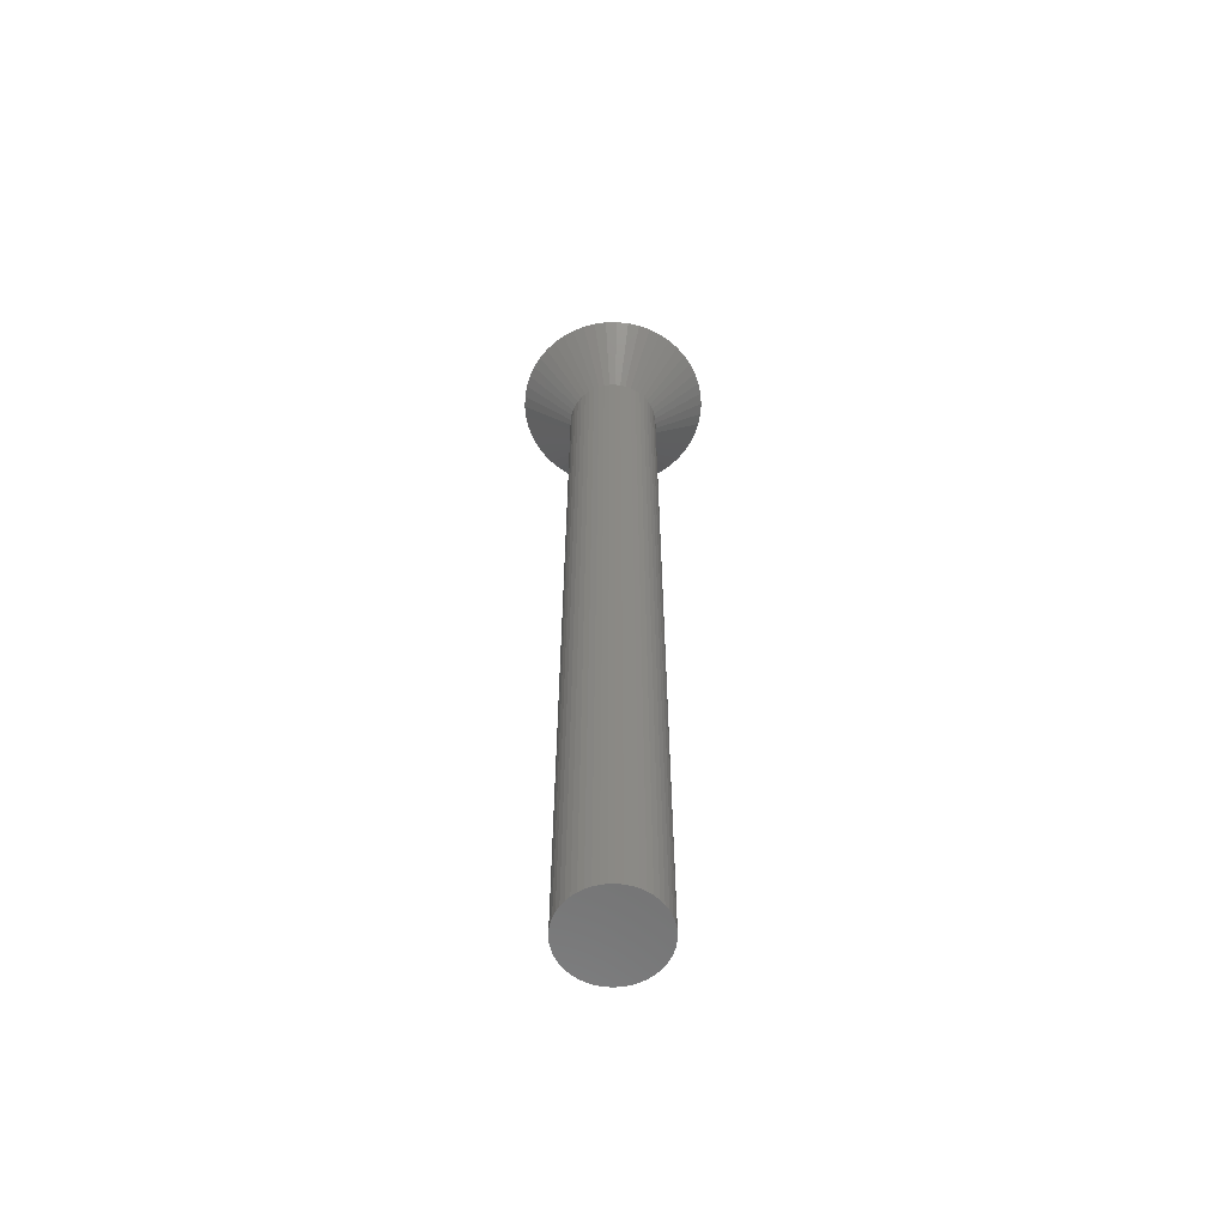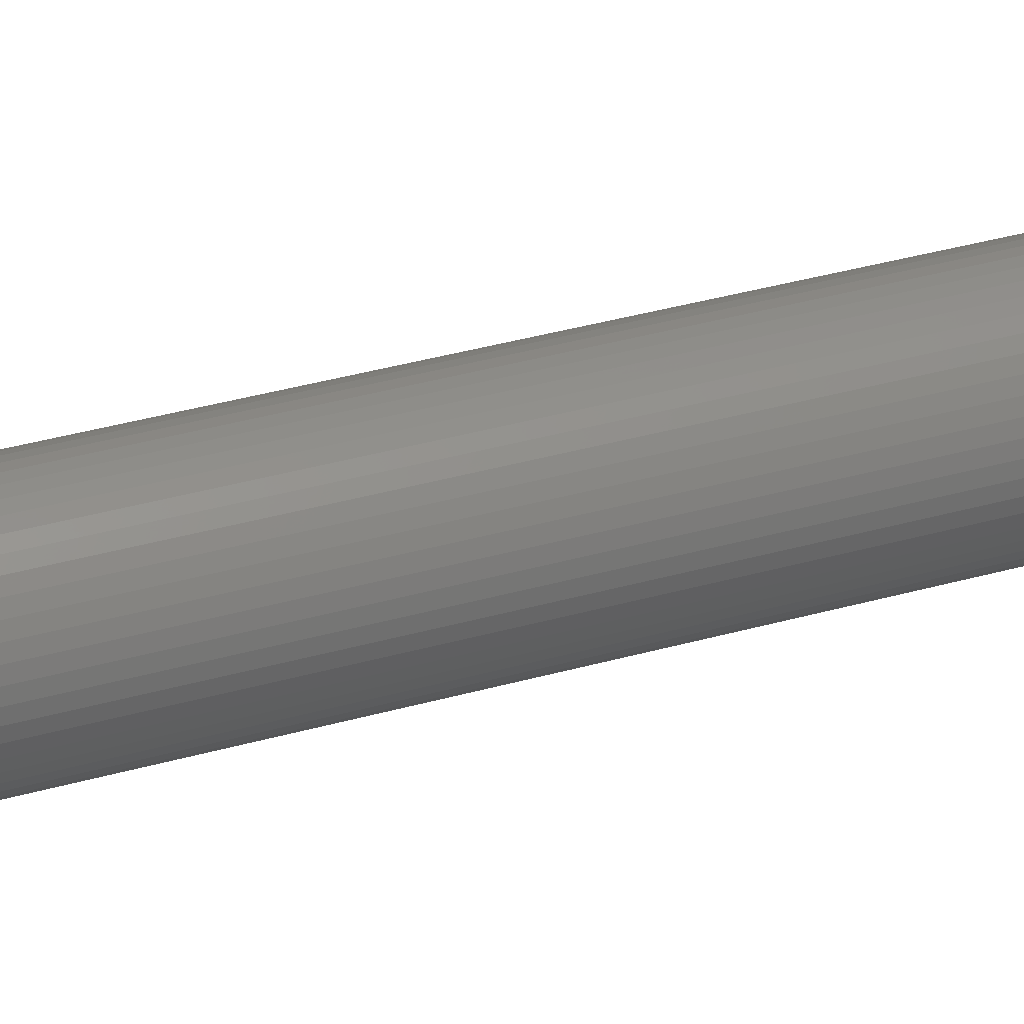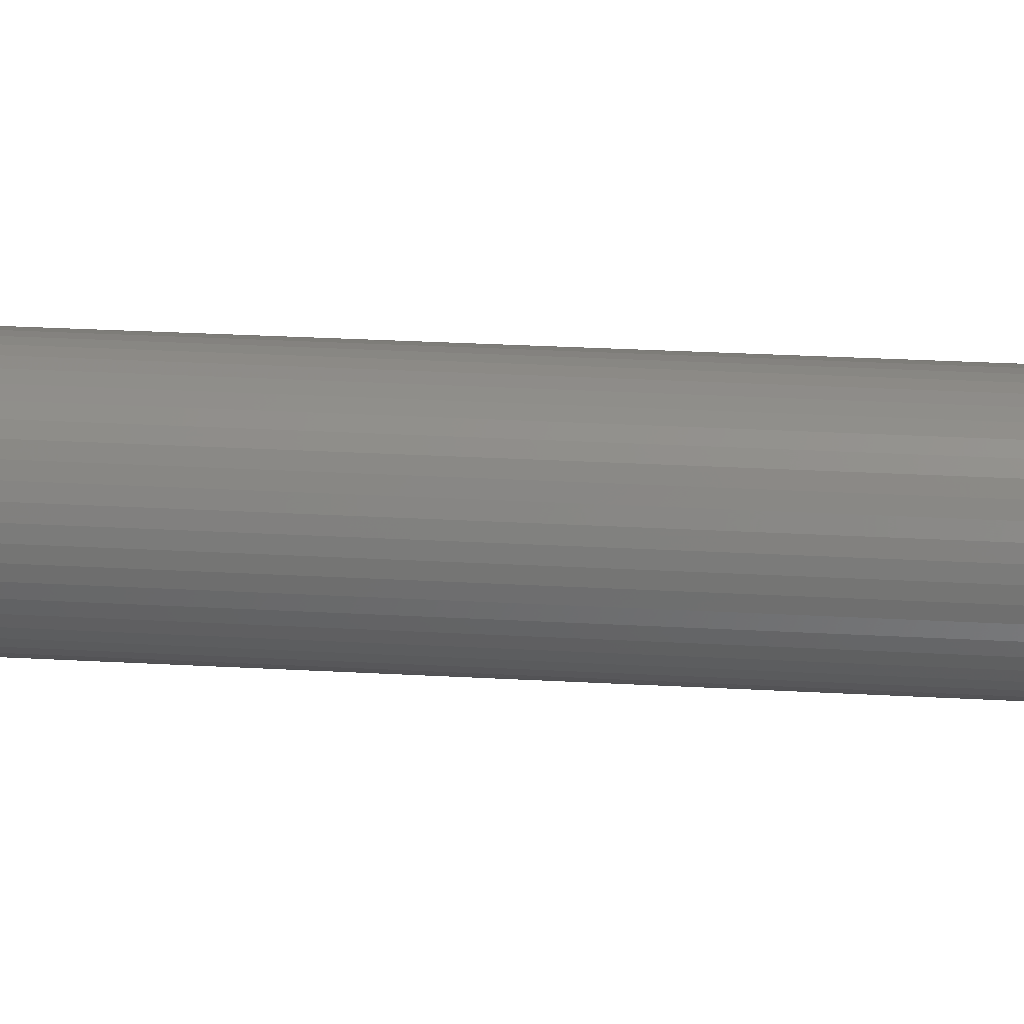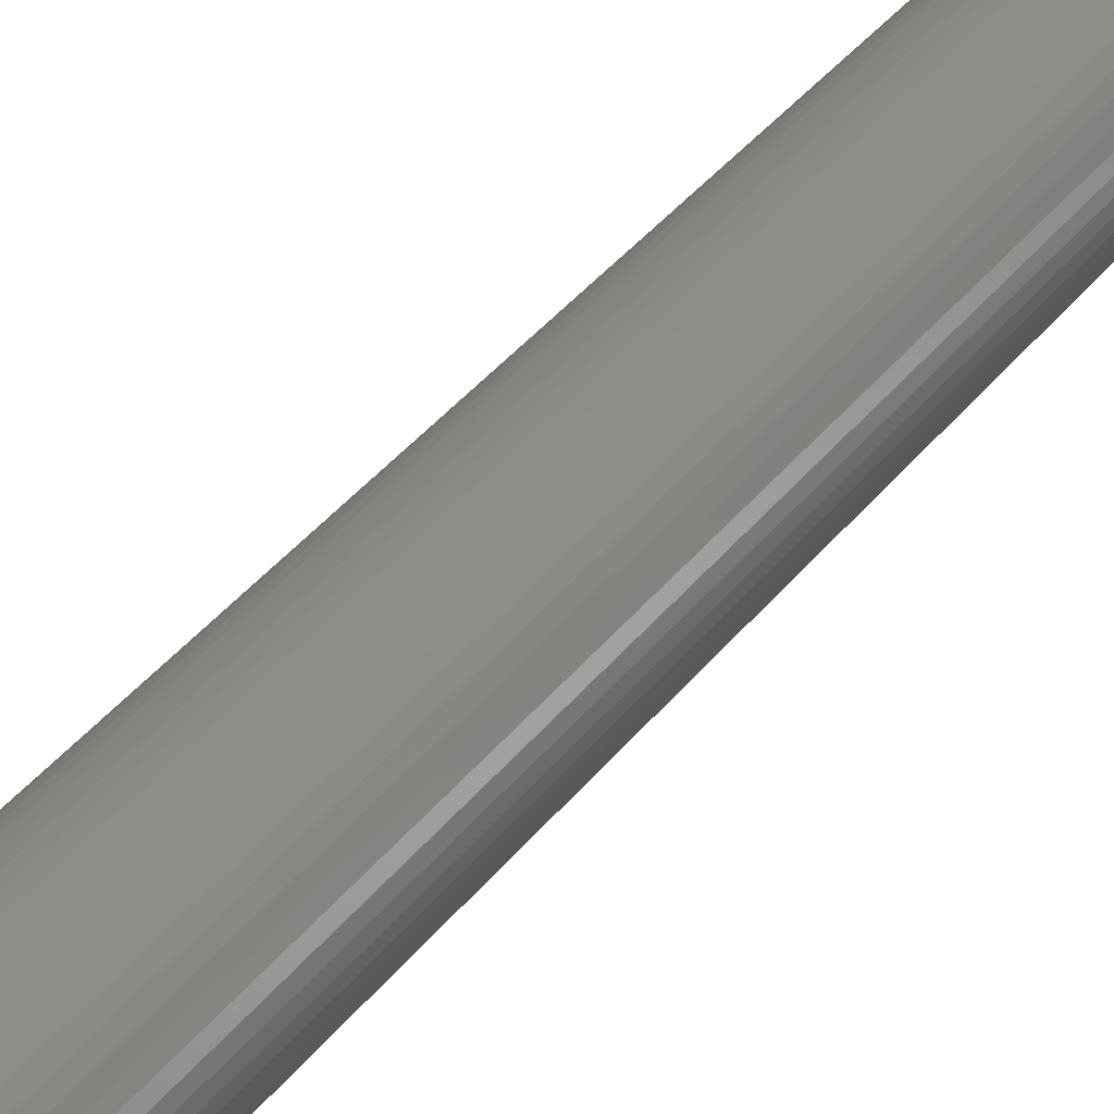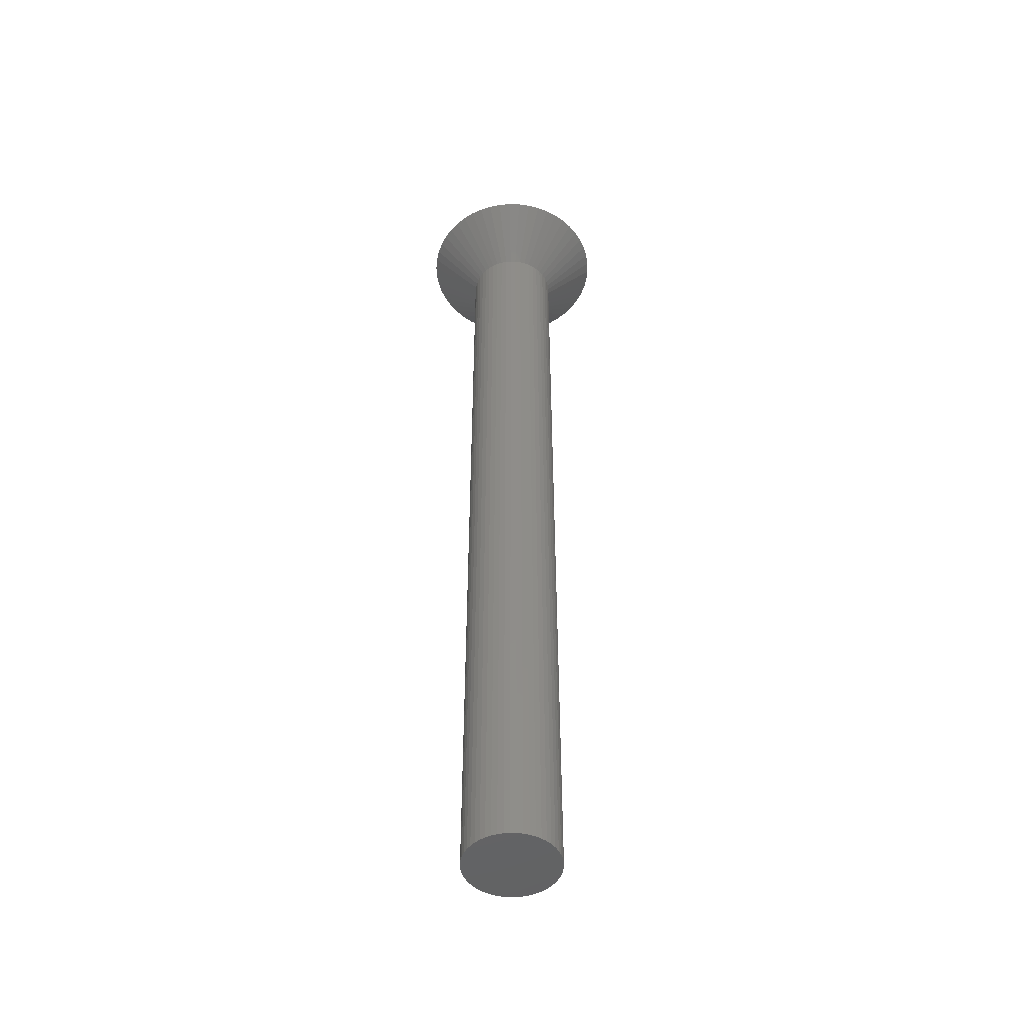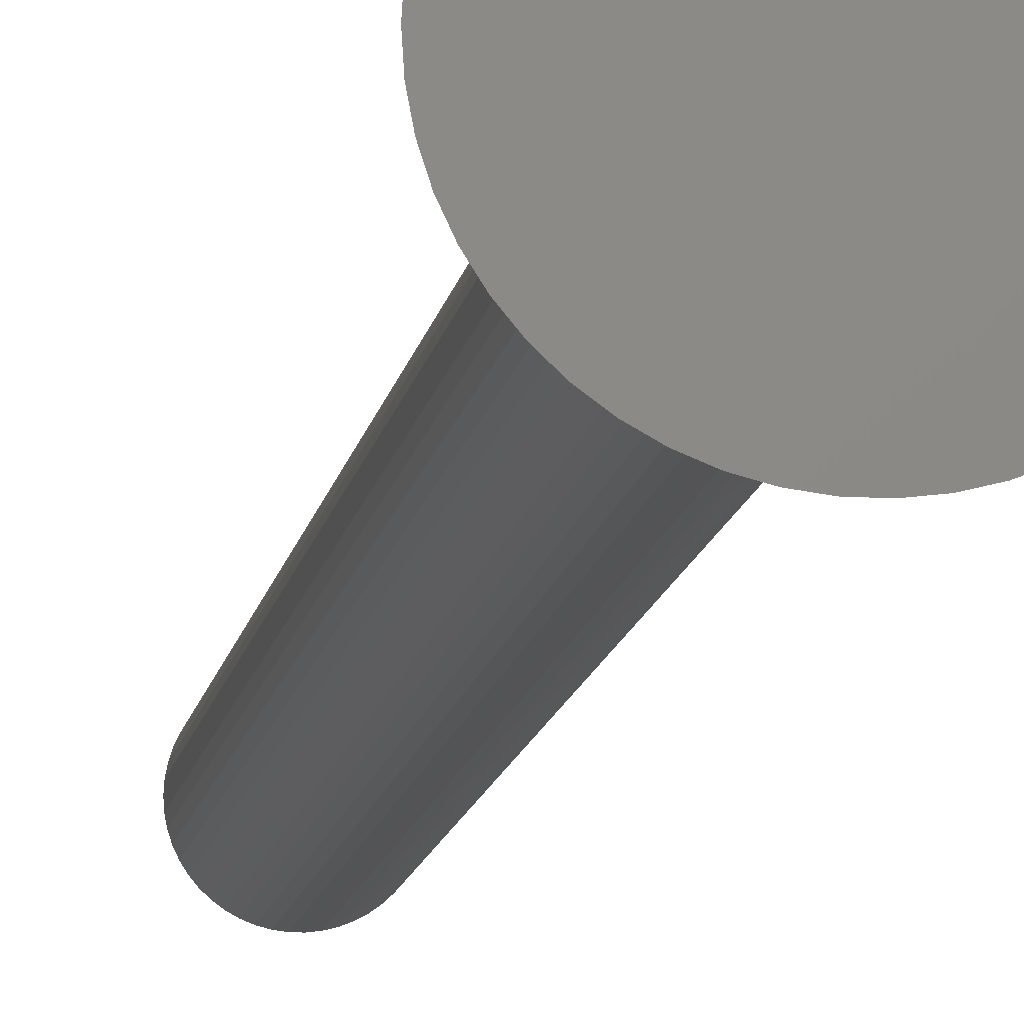
<metadata>
{"format":"stl","ext":"stl","renderer":"f3d","projection":"perspective","resolution":1024,"background":"white","views":[{"elev":-61.0,"azim":-56.6,"up":"+Z"},{"elev":32.6,"azim":67.8,"up":"+Y"},{"elev":17.7,"azim":-82.5,"up":"+Y"},{"elev":32.2,"azim":29.6,"up":"+Y"},{"elev":-48.7,"azim":41.5,"up":"+Z"},{"elev":-12.1,"azim":-8.9,"up":"+Y"}]}
</metadata>
<code>
# stl→obj: 150 verts, 296 faces
v 1.7 0 -1.9
v 1.687 0.2131 -1.9
v 3.6 0 0
v -1.239 1.164 -1.9
v -2.295 2.774 0
v -1.084 1.31 -1.9
v 1.49 0.819 -1.9
v 1.375 0.9992 -1.9
v 2.912 2.116 0
v 2.295 -2.774 0
v 1.084 -1.31 -1.9
v 1.239 -1.164 -1.9
v -3.347 -1.325 0
v -3.487 -0.8953 0
v -1.581 -0.6258 -1.9
v 3.487 0.8953 0
v 1.581 0.6258 -1.9
v 3.347 1.325 0
v 2.912 -2.116 0
v 1.49 -0.819 -1.9
v 3.155 -1.734 0
v 1.112 -3.424 0
v 0.5253 -1.617 -1.9
v 1.533 -3.257 0
v -0.5253 -1.617 -1.9
v -1.533 -3.257 0
v -0.7238 -1.538 -1.9
v -1.687 -0.2131 -1.9
v -3.6 0 0
v -1.7 0 -1.9
v -1.49 0.819 -1.9
v -3.155 1.734 0
v -2.912 2.116 0
v -0.5253 1.617 -1.9
v -1.533 3.257 0
v -1.112 3.424 0
v 2.624 -2.464 0
v 0.6746 -3.536 0
v 0.226 -3.593 0
v 0.1067 -1.697 -1.9
v -3.155 -1.734 0
v -1.49 -0.819 -1.9
v -1.239 -1.164 -1.9
v -2.912 -2.116 0
v -1.375 -0.9992 -1.9
v -2.624 2.464 0
v -0.6746 3.536 0
v -0.1067 1.697 -1.9
v -0.226 3.593 0
v 0.3185 1.67 -1.9
v 0.1067 1.697 -1.9
v 0.6746 3.536 0
v 0.9109 1.435 -1.9
v 0.7238 1.538 -1.9
v 1.533 3.257 0
v 1.647 0.4228 -1.9
v 3.572 0.4512 0
v 3.487 -0.8953 0
v 1.581 -0.6258 -1.9
v 1.647 -0.4228 -1.9
v 3.347 -1.325 0
v 1.687 -0.2131 -1.9
v 0.9109 -1.435 -1.9
v 1.929 -3.04 0
v 0.7238 -1.538 -1.9
v -0.1067 -1.697 -1.9
v -0.226 -3.593 0
v -3.572 -0.4512 0
v -2.624 -2.464 0
v -0.9109 -1.435 -1.9
v -1.647 0.4228 -1.9
v -3.487 0.8953 0
v -1.581 0.6258 -1.9
v -3.347 1.325 0
v -1.687 0.2131 -1.9
v 3.572 -0.4512 0
v 3.155 1.734 0
v 2.624 2.464 0
v 2.295 2.774 0
v 1.929 3.04 0
v 1.112 3.424 0
v 0.226 3.593 0
v -0.6746 -3.536 0
v -1.112 -3.424 0
v -1.929 3.04 0
v -1.929 -3.04 0
v -2.295 -2.774 0
v -3.572 0.4512 0
v -0.9109 1.435 -1.9
v -0.7238 1.538 -1.9
v 1.239 1.164 -1.9
v 0.5253 1.617 -1.9
v 0.3185 -1.67 -1.9
v -1.647 -0.4228 -1.9
v -0.3185 -1.67 -1.9
v -0.3185 1.67 -1.9
v 1.084 1.31 -1.9
v 1.375 -0.9992 -1.9
v -1.084 -1.31 -1.9
v -1.375 0.9992 -1.9
v 1.49 0.819 -35
v 1.581 0.6258 -35
v 1.375 0.9992 -35
v 0.7238 1.538 -35
v 0.5253 1.617 -35
v -0.5253 1.617 -35
v -0.7238 1.538 -35
v -1.581 0.6258 -35
v -1.49 0.819 -35
v 0.5253 -1.617 -35
v 0.7238 -1.538 -35
v 1.239 1.164 -35
v 1.084 1.31 -35
v 0.1067 1.697 -35
v -0.1067 1.697 -35
v 0.9109 1.435 -35
v -1.7 0 -35
v -1.687 0.2131 -35
v -1.647 0.4228 -35
v -1.375 0.9992 -35
v -1.239 1.164 -35
v -0.9109 1.435 -35
v -1.084 1.31 -35
v 0.9109 -1.435 -35
v 1.581 -0.6258 -35
v 1.49 -0.819 -35
v 0.3185 -1.67 -35
v 1.647 0.4228 -35
v 0.3185 1.67 -35
v -0.3185 1.67 -35
v 1.687 0.2131 -35
v 1.7 0 -35
v -1.687 -0.2131 -35
v -1.647 -0.4228 -35
v -1.49 -0.819 -35
v -1.581 -0.6258 -35
v 1.375 -0.9992 -35
v 1.239 -1.164 -35
v 0.1067 -1.697 -35
v -0.1067 -1.697 -35
v 1.687 -0.2131 -35
v 1.647 -0.4228 -35
v 1.084 -1.31 -35
v -0.3185 -1.67 -35
v -0.5253 -1.617 -35
v -0.7238 -1.538 -35
v -0.9109 -1.435 -35
v -1.084 -1.31 -35
v -1.239 -1.164 -35
v -1.375 -0.9992 -35
f 1 2 3
f 4 5 6
f 7 8 9
f 10 11 12
f 13 14 15
f 16 17 18
f 19 20 21
f 22 23 24
f 25 26 27
f 28 29 30
f 31 32 33
f 34 35 36
f 37 12 19
f 38 23 22
f 39 40 38
f 41 13 42
f 43 44 45
f 4 33 46
f 34 36 47
f 48 47 49
f 50 51 52
f 53 54 55
f 2 56 16
f 3 2 57
f 57 2 16
f 58 59 60
f 21 20 61
f 3 62 1
f 10 12 37
f 10 63 11
f 64 63 10
f 24 65 63
f 66 39 67
f 39 66 40
f 14 68 28
f 68 29 28
f 42 13 15
f 69 44 43
f 27 26 70
f 71 72 73
f 31 74 32
f 30 29 75
f 57 76 3
f 16 76 57
f 16 58 76
f 18 58 16
f 18 61 58
f 77 61 18
f 77 21 61
f 9 21 77
f 9 19 21
f 78 19 9
f 78 37 19
f 79 37 78
f 79 10 37
f 80 10 79
f 80 64 10
f 55 64 80
f 55 24 64
f 81 24 55
f 81 22 24
f 52 22 81
f 52 38 22
f 82 38 52
f 82 39 38
f 49 39 82
f 49 67 39
f 47 67 49
f 47 83 67
f 36 83 47
f 36 84 83
f 35 84 36
f 35 26 84
f 85 26 35
f 85 86 26
f 5 86 85
f 5 87 86
f 46 87 5
f 46 69 87
f 33 69 46
f 33 44 69
f 32 44 33
f 32 41 44
f 74 41 32
f 74 13 41
f 72 13 74
f 72 14 13
f 88 14 72
f 88 68 14
f 68 88 29
f 4 46 5
f 6 5 89
f 89 5 85
f 89 35 90
f 51 49 82
f 49 51 48
f 52 51 82
f 79 53 80
f 80 53 55
f 9 91 78
f 8 91 9
f 81 92 52
f 55 92 81
f 18 7 77
f 77 7 9
f 56 17 16
f 61 20 59
f 76 62 3
f 58 62 76
f 61 59 58
f 24 63 64
f 38 93 23
f 94 14 28
f 44 41 42
f 45 44 42
f 83 84 25
f 84 26 25
f 66 83 95
f 67 83 66
f 26 86 70
f 86 87 70
f 87 69 43
f 73 74 31
f 75 29 88
f 75 88 72
f 73 72 74
f 89 85 35
f 34 47 96
f 78 91 79
f 97 53 79
f 54 92 55
f 92 50 52
f 17 7 18
f 19 98 20
f 19 12 98
f 58 60 62
f 24 23 65
f 38 40 93
f 15 14 94
f 95 83 25
f 70 87 99
f 99 87 43
f 31 33 100
f 100 33 4
f 75 72 71
f 90 35 34
f 96 47 48
f 91 97 79
f 17 101 7
f 101 17 102
f 7 103 8
f 103 7 101
f 104 92 54
f 92 104 105
f 106 90 34
f 90 106 107
f 108 31 109
f 31 108 73
f 110 65 23
f 65 110 111
f 112 97 91
f 97 112 113
f 114 48 51
f 48 114 115
f 113 53 97
f 53 113 116
f 117 75 118
f 75 117 30
f 118 71 119
f 71 118 75
f 120 4 121
f 4 120 100
f 107 89 90
f 89 107 122
f 122 6 89
f 6 122 123
f 111 63 65
f 63 111 124
f 20 125 59
f 125 20 126
f 127 23 93
f 23 127 110
f 56 102 17
f 102 56 128
f 8 112 91
f 112 8 103
f 105 50 92
f 50 105 129
f 129 51 50
f 51 129 114
f 119 73 108
f 73 119 71
f 109 100 120
f 100 109 31
f 115 96 48
f 96 115 130
f 130 34 96
f 34 130 106
f 123 4 6
f 4 123 121
f 1 131 2
f 131 1 132
f 133 30 117
f 30 133 28
f 134 28 133
f 28 134 94
f 135 15 136
f 15 135 42
f 12 137 98
f 137 12 138
f 98 126 20
f 126 98 137
f 139 93 40
f 93 139 127
f 2 128 56
f 128 2 131
f 116 54 53
f 54 116 104
f 140 40 66
f 40 140 139
f 141 131 132
f 142 131 141
f 142 128 131
f 125 128 142
f 125 102 128
f 126 102 125
f 126 101 102
f 137 101 126
f 137 103 101
f 138 103 137
f 138 112 103
f 143 112 138
f 143 113 112
f 124 113 143
f 124 116 113
f 111 116 124
f 111 104 116
f 110 104 111
f 110 105 104
f 127 105 110
f 127 129 105
f 139 129 127
f 139 114 129
f 140 114 139
f 140 115 114
f 144 115 140
f 144 130 115
f 145 130 144
f 145 106 130
f 146 106 145
f 146 107 106
f 147 107 146
f 147 122 107
f 148 122 147
f 148 123 122
f 149 123 148
f 149 121 123
f 150 121 149
f 150 120 121
f 135 120 150
f 135 109 120
f 136 109 135
f 136 108 109
f 134 108 136
f 134 119 108
f 133 119 134
f 133 118 119
f 118 133 117
f 136 94 134
f 94 136 15
f 60 141 62
f 141 60 142
f 62 132 1
f 132 62 141
f 59 142 60
f 142 59 125
f 124 11 63
f 11 124 143
f 149 99 43
f 99 149 148
f 145 95 25
f 95 145 144
f 148 70 99
f 70 148 147
f 147 27 70
f 27 147 146
f 149 45 150
f 45 149 43
f 150 42 135
f 42 150 45
f 143 12 11
f 12 143 138
f 144 66 95
f 66 144 140
f 146 25 27
f 25 146 145

</code>
